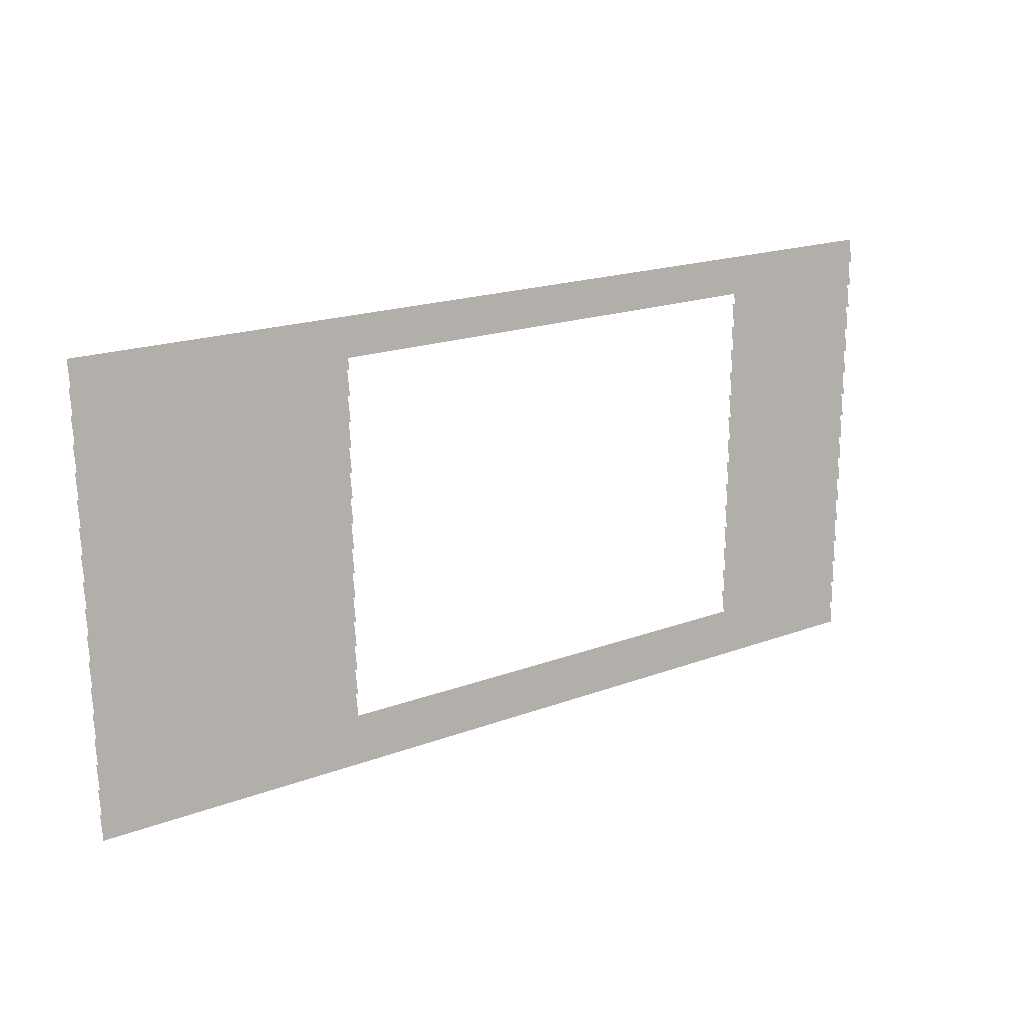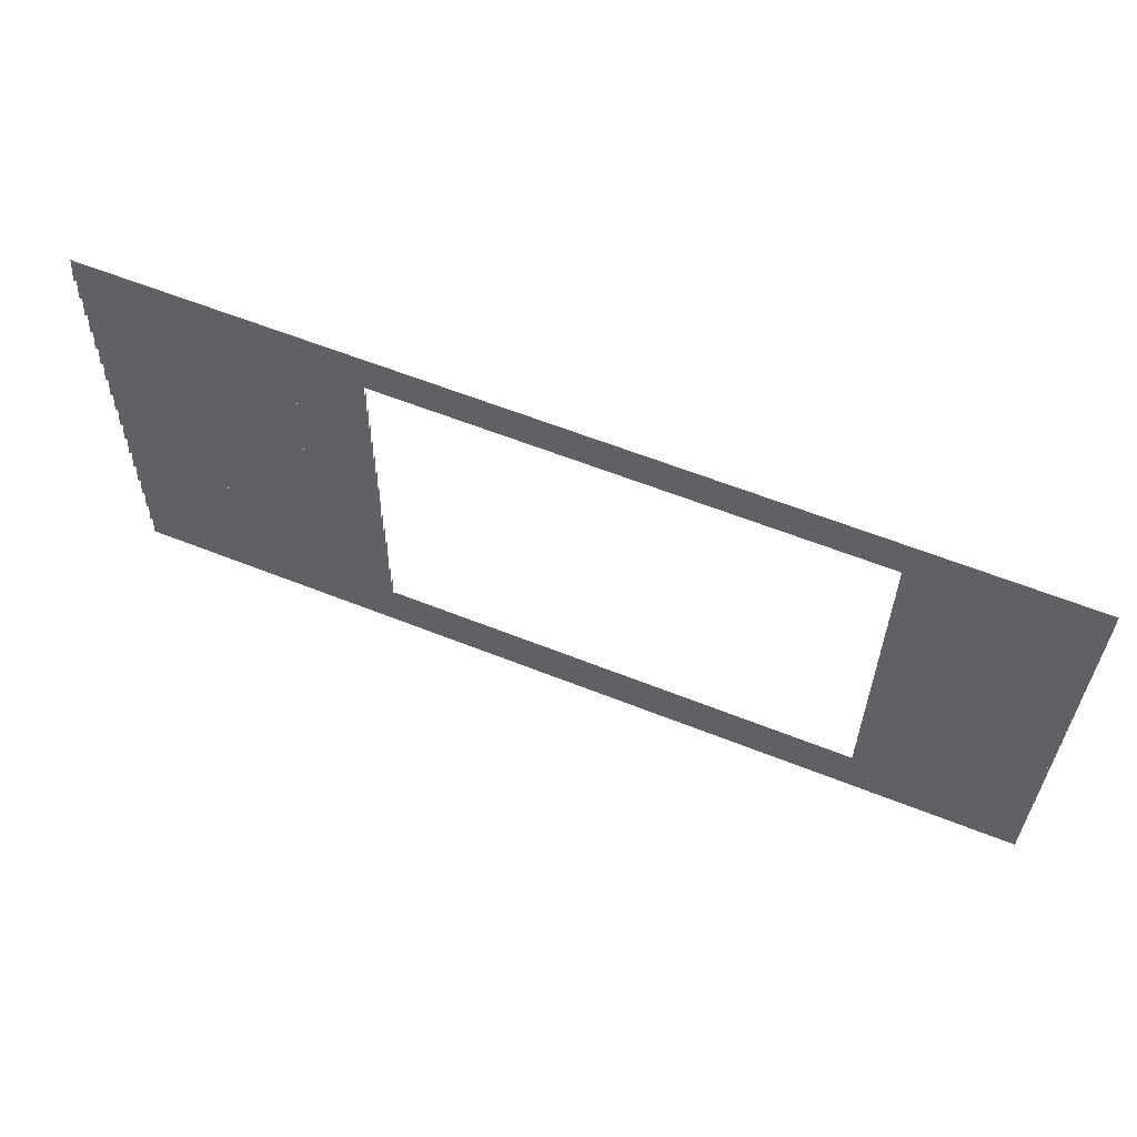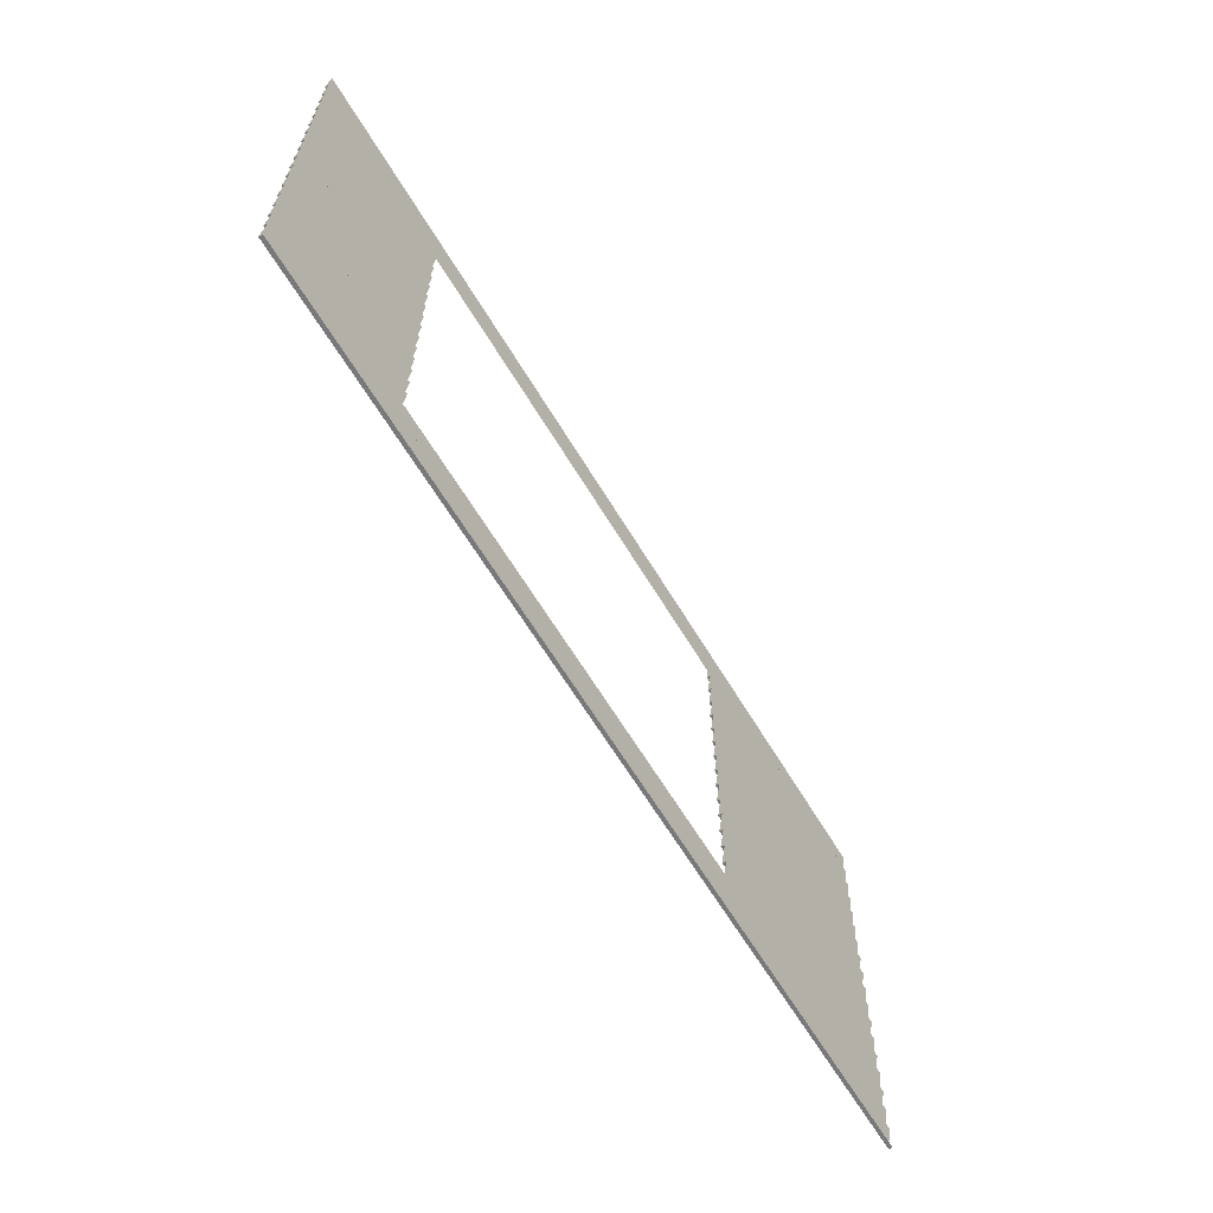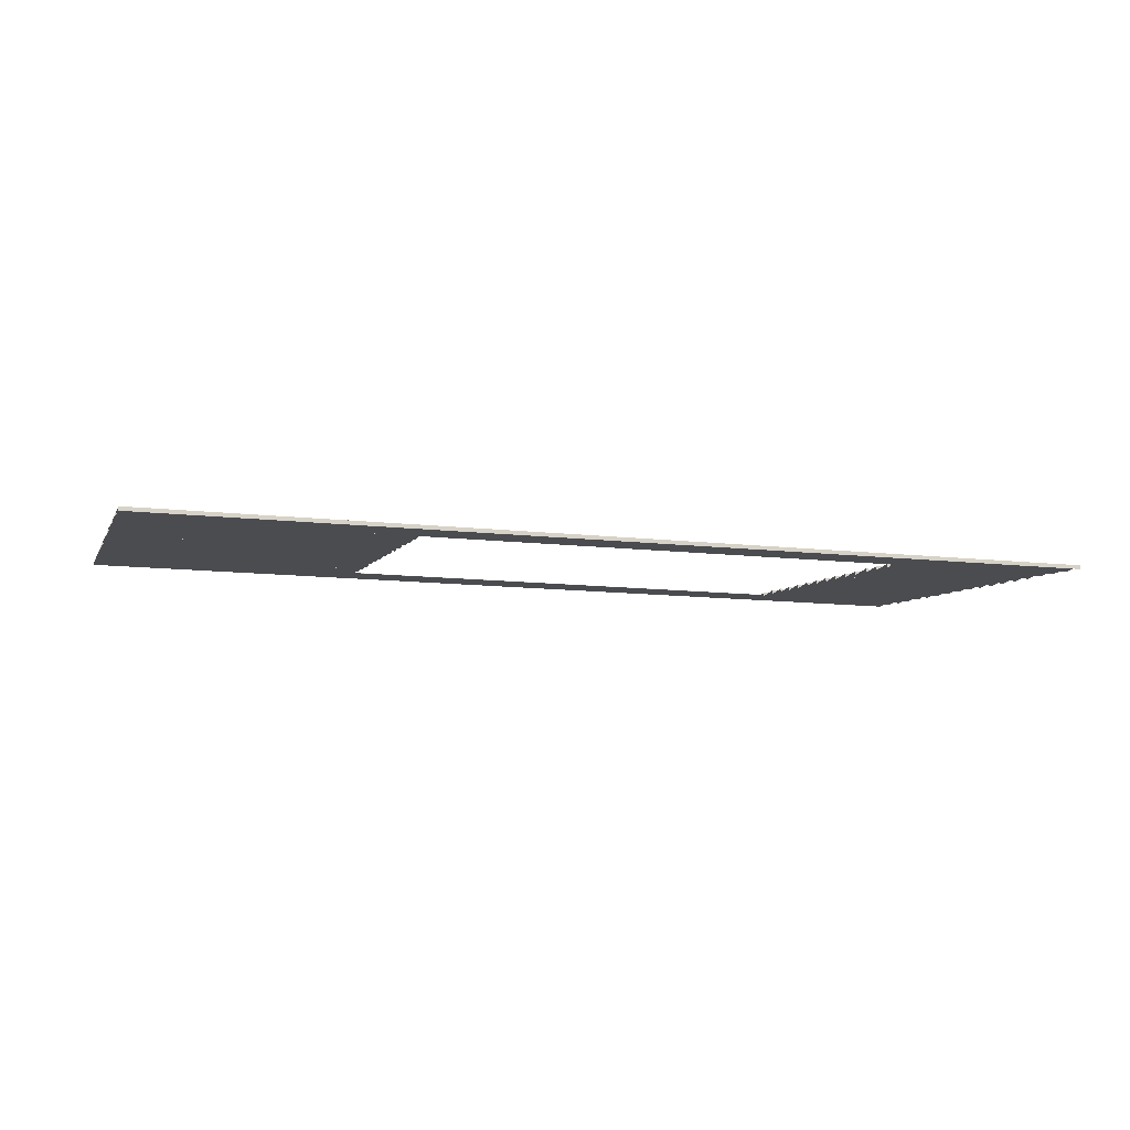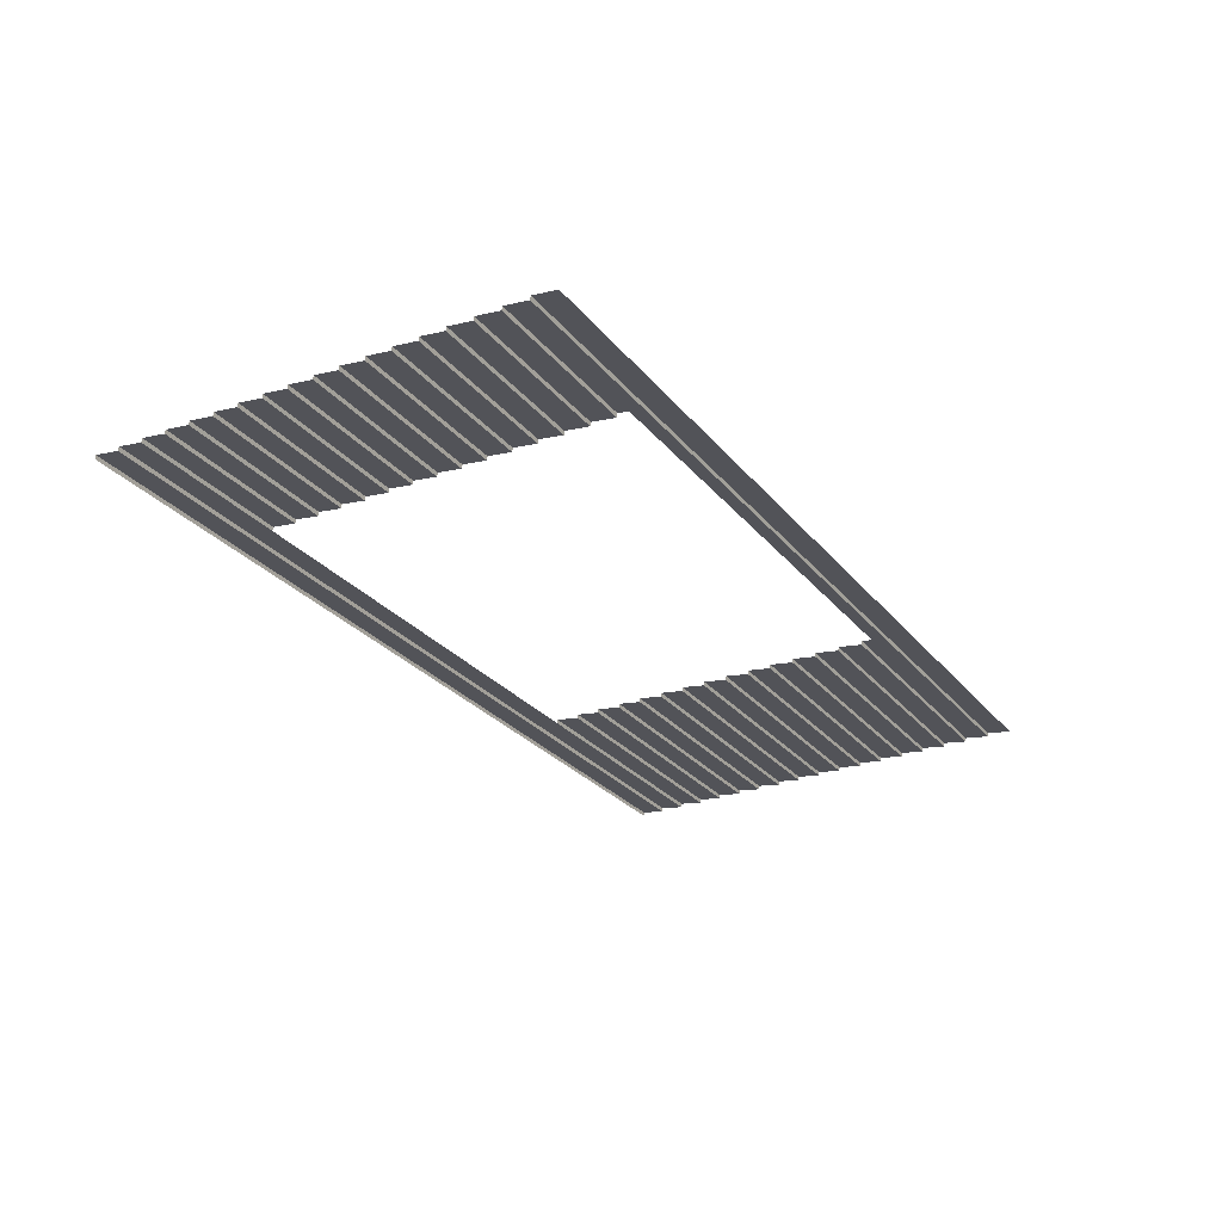
<metadata>
{"format":"obj","ext":"obj","renderer":"f3d","projection":"perspective","resolution":1024,"background":"white","views":[{"elev":18.4,"azim":-34.6,"up":"+Y"},{"elev":60.4,"azim":23.6,"up":"+Y"},{"elev":-63.8,"azim":122.5,"up":"+Y"},{"elev":-6.1,"azim":-16.2,"up":"+Z"},{"elev":-28.9,"azim":120.3,"up":"+Z"}]}
</metadata>
<code>
o fh2-siding-back-lap-kitchenA-surface
v 10.6 9.447 -165
v 7.827 9.447 -164.9
v 5.055 9.435 -165
v 10.6 9.435 -165.1
v 5.057 9.447 -164.9
v 10.6 9.663 -165
v 20.26 9.447 -165.3
v 21.99 9.447 -165.3
v 20.26 9.663 -165.3
v 23.71 9.447 -165.3
v 5.056 9.694 -164.9
v 5.055 9.941 -165
v 23.71 9.941 -165.4
v 23.71 9.694 -165.4
v 20.26 9.435 -165.3
v 23.71 9.435 -165.4
v 20.26 3.358 -165.3
v 23.71 3.358 -165.4
v 21.99 3.371 -165.3
v 20.26 3.371 -165.3
v 23.71 3.371 -165.3
v 23.71 3.618 -165.4
v 20.26 3.865 -165.3
v 23.71 3.865 -165.4
v 10.6 3.371 -165
v 7.827 3.371 -164.9
v 5.055 3.358 -165
v 10.6 3.358 -165.1
v 5.057 3.371 -164.9
v 5.056 3.618 -164.9
v 5.055 3.865 -165
v 10.6 3.865 -165.1
v 20.26 2.852 -165.3
v 23.71 2.852 -165.4
v 21.99 2.865 -165.3
v 20.26 2.865 -165.3
v 23.71 2.865 -165.3
v 23.71 3.112 -165.4
v 5.055 2.852 -165
v 10.6 2.852 -165.1
v 7.827 2.865 -164.9
v 5.057 2.865 -164.9
v 10.6 2.865 -165
v 5.056 3.112 -164.9
v 20.26 2.346 -165.3
v 23.71 2.346 -165.4
v 21.99 2.358 -165.3
v 20.26 2.358 -165.3
v 23.71 2.358 -165.3
v 23.71 2.605 -165.4
v 5.055 2.346 -165
v 10.6 2.346 -165.1
v 7.827 2.358 -164.9
v 5.057 2.358 -164.9
v 10.6 2.358 -165
v 5.056 2.605 -164.9
v 20.26 7.409 -165.3
v 23.71 7.409 -165.4
v 21.99 7.422 -165.3
v 20.26 7.422 -165.3
v 23.71 7.422 -165.3
v 23.71 7.669 -165.4
v 20.26 7.916 -165.3
v 23.71 7.916 -165.4
v 10.6 7.422 -165
v 7.827 7.422 -164.9
v 5.055 7.409 -165
v 10.6 7.409 -165.1
v 5.057 7.422 -164.9
v 5.056 7.669 -164.9
v 5.055 7.916 -165
v 10.6 7.916 -165.1
v 23.71 7.928 -165.3
v 21.99 7.928 -165.3
v 20.26 7.928 -165.3
v 23.71 8.175 -165.4
v 20.26 8.422 -165.3
v 23.71 8.422 -165.4
v 7.827 7.928 -164.9
v 5.057 7.928 -164.9
v 10.6 7.928 -165
v 5.056 8.175 -164.9
v 5.055 8.422 -165
v 10.6 8.422 -165.1
v 21.99 8.435 -165.3
v 20.26 8.435 -165.3
v 23.71 8.435 -165.3
v 23.71 8.681 -165.4
v 20.26 8.928 -165.3
v 23.71 8.928 -165.4
v 7.827 8.435 -164.9
v 5.057 8.435 -164.9
v 10.6 8.435 -165
v 5.056 8.681 -164.9
v 5.055 8.928 -165
v 10.6 8.928 -165.1
v 21.99 8.941 -165.3
v 20.26 8.941 -165.3
v 23.71 8.941 -165.3
v 23.71 9.188 -165.4
v 7.827 8.941 -164.9
v 5.057 8.941 -164.9
v 10.6 8.941 -165
v 5.056 9.188 -164.9
v 20.26 6.903 -165.3
v 23.71 6.903 -165.4
v 21.99 6.916 -165.3
v 20.26 6.916 -165.3
v 23.71 6.916 -165.3
v 23.71 7.162 -165.4
v 5.055 6.903 -165
v 10.6 6.903 -165.1
v 7.827 6.916 -164.9
v 5.057 6.916 -164.9
v 10.6 6.916 -165
v 5.056 7.162 -164.9
v 20.26 6.397 -165.3
v 23.71 6.397 -165.4
v 21.99 6.409 -165.3
v 20.26 6.409 -165.3
v 23.71 6.409 -165.3
v 23.71 6.656 -165.4
v 5.055 6.397 -165
v 10.6 6.397 -165.1
v 7.827 6.409 -164.9
v 5.057 6.409 -164.9
v 10.6 6.409 -165
v 5.056 6.656 -164.9
v 20.26 5.89 -165.3
v 23.71 5.89 -165.4
v 21.99 5.903 -165.3
v 20.26 5.903 -165.3
v 23.71 5.903 -165.3
v 23.71 6.15 -165.4
v 5.055 5.89 -165
v 10.6 5.89 -165.1
v 7.827 5.903 -164.9
v 5.057 5.903 -164.9
v 10.6 5.903 -165
v 5.056 6.15 -164.9
v 20.26 5.384 -165.3
v 23.71 5.384 -165.4
v 21.99 5.396 -165.3
v 20.26 5.396 -165.3
v 23.71 5.396 -165.3
v 23.71 5.643 -165.4
v 5.055 5.384 -165
v 10.6 5.384 -165.1
v 7.827 5.396 -164.9
v 5.057 5.396 -164.9
v 10.6 5.396 -165
v 5.056 5.643 -164.9
v 20.26 4.878 -165.3
v 23.71 4.878 -165.4
v 21.99 4.89 -165.3
v 20.26 4.89 -165.3
v 23.71 4.89 -165.3
v 23.71 5.137 -165.4
v 10.6 4.89 -165
v 7.827 4.89 -164.9
v 5.055 4.878 -165
v 10.6 4.878 -165.1
v 5.057 4.89 -164.9
v 5.056 5.137 -164.9
v 20.26 4.371 -165.3
v 23.71 4.371 -165.4
v 21.99 4.384 -165.3
v 20.26 4.384 -165.3
v 23.71 4.384 -165.3
v 23.71 4.631 -165.4
v 10.6 4.384 -165
v 7.827 4.384 -164.9
v 5.055 4.371 -165
v 10.6 4.371 -165.1
v 5.057 4.384 -164.9
v 5.056 4.631 -164.9
v 21.99 3.877 -165.3
v 20.26 3.877 -165.3
v 23.71 3.877 -165.3
v 23.71 4.124 -165.4
v 10.6 3.877 -165
v 7.827 3.877 -164.9
v 5.057 3.877 -164.9
v 5.056 4.124 -164.9
v 14.38 9.954 -165.1
v 5.057 9.954 -164.9
v 23.71 9.954 -165.3
v 5.055 10.45 -165
v 5.056 10.2 -164.9
v 23.71 10.2 -165.4
v 23.71 10.45 -165.4
v 5.055 1.839 -165
v 23.71 1.839 -165.4
v 14.38 1.852 -165.1
v 5.057 1.852 -164.9
v 23.71 1.852 -165.3
v 5.056 2.099 -164.9
v 23.71 2.099 -165.4
v 5.055 1.333 -165
v 23.71 1.333 -165.4
v 14.38 1.346 -165.1
v 5.057 1.346 -164.9
v 23.71 1.346 -165.3
v 5.056 1.593 -164.9
v 23.71 1.593 -165.4
f 1 2 3 4
f 2 5 3
f 5 2 6
f 2 1 6
f 7 8 9
f 8 10 9
f 11 6 12
f 6 11 5
f 12 6 13
f 14 6 9
f 6 14 13
f 14 9 10
f 15 16 8
f 8 7 15
f 10 8 16
f 17 18 19
f 19 20 17
f 21 19 18
f 20 19 22
f 19 21 22
f 23 22 24
f 22 23 20
f 25 26 27 28
f 26 29 27
f 29 26 30
f 26 25 30
f 31 30 32
f 32 30 25
f 33 34 35
f 35 36 33
f 37 35 34
f 36 35 38
f 35 37 38
f 17 38 18
f 38 17 36
f 39 40 41
f 41 42 39
f 43 41 40
f 42 41 44
f 41 43 44
f 27 44 28
f 28 44 43
f 45 46 47
f 47 48 45
f 49 47 46
f 48 47 50
f 47 49 50
f 33 50 34
f 50 33 48
f 51 52 53
f 53 54 51
f 55 53 52
f 54 53 56
f 53 55 56
f 39 56 40
f 40 56 55
f 57 58 59
f 59 60 57
f 61 59 58
f 60 59 62
f 59 61 62
f 63 62 64
f 62 63 60
f 65 66 67 68
f 66 69 67
f 69 66 70
f 66 65 70
f 71 70 72
f 72 70 65
f 73 74 63 64
f 74 75 63
f 75 74 76
f 74 73 76
f 77 76 78
f 76 77 75
f 71 72 79
f 79 80 71
f 81 79 72
f 80 79 82
f 79 81 82
f 83 82 84
f 84 82 81
f 77 78 85
f 85 86 77
f 87 85 78
f 86 85 88
f 85 87 88
f 89 88 90
f 88 89 86
f 83 84 91
f 91 92 83
f 93 91 84
f 92 91 94
f 91 93 94
f 95 94 96
f 96 94 93
f 89 90 97
f 97 98 89
f 99 97 90
f 98 97 100
f 97 99 100
f 15 100 16
f 100 15 98
f 95 96 101
f 101 102 95
f 103 101 96
f 102 101 104
f 101 103 104
f 3 104 4
f 4 104 103
f 105 106 107
f 107 108 105
f 109 107 106
f 108 107 110
f 107 109 110
f 57 110 58
f 110 57 108
f 111 112 113
f 113 114 111
f 115 113 112
f 114 113 116
f 113 115 116
f 67 116 68
f 68 116 115
f 117 118 119
f 119 120 117
f 121 119 118
f 120 119 122
f 119 121 122
f 105 122 106
f 122 105 120
f 123 124 125
f 125 126 123
f 127 125 124
f 126 125 128
f 125 127 128
f 111 128 112
f 112 128 127
f 129 130 131
f 131 132 129
f 133 131 130
f 132 131 134
f 131 133 134
f 117 134 118
f 134 117 132
f 135 136 137
f 137 138 135
f 139 137 136
f 138 137 140
f 137 139 140
f 123 140 124
f 124 140 139
f 141 142 143
f 143 144 141
f 145 143 142
f 144 143 146
f 143 145 146
f 129 146 130
f 146 129 144
f 147 148 149
f 149 150 147
f 151 149 148
f 150 149 152
f 149 151 152
f 135 152 136
f 136 152 151
f 153 154 155
f 155 156 153
f 157 155 154
f 156 155 158
f 155 157 158
f 141 158 142
f 158 141 156
f 159 160 161 162
f 160 163 161
f 163 160 164
f 160 159 164
f 147 164 148
f 148 164 159
f 165 166 167
f 167 168 165
f 169 167 166
f 168 167 170
f 167 169 170
f 153 170 154
f 170 153 168
f 171 172 173 174
f 172 175 173
f 175 172 176
f 172 171 176
f 161 176 162
f 162 176 171
f 23 24 177
f 177 178 23
f 179 177 24
f 178 177 180
f 177 179 180
f 165 180 166
f 180 165 178
f 181 182 31 32
f 182 183 31
f 183 182 184
f 182 181 184
f 173 184 174
f 174 184 181
f 12 13 185
f 185 186 12
f 187 185 13
f 188 189 190 191
f 186 185 189
f 190 185 187
f 185 190 189
f 192 193 194
f 194 195 192
f 196 194 193
f 51 197 198 46
f 195 194 197
f 198 194 196
f 194 198 197
f 199 200 201
f 201 202 199
f 203 201 200
f 192 204 205 193
f 202 201 204
f 205 201 203
f 201 205 204

</code>
